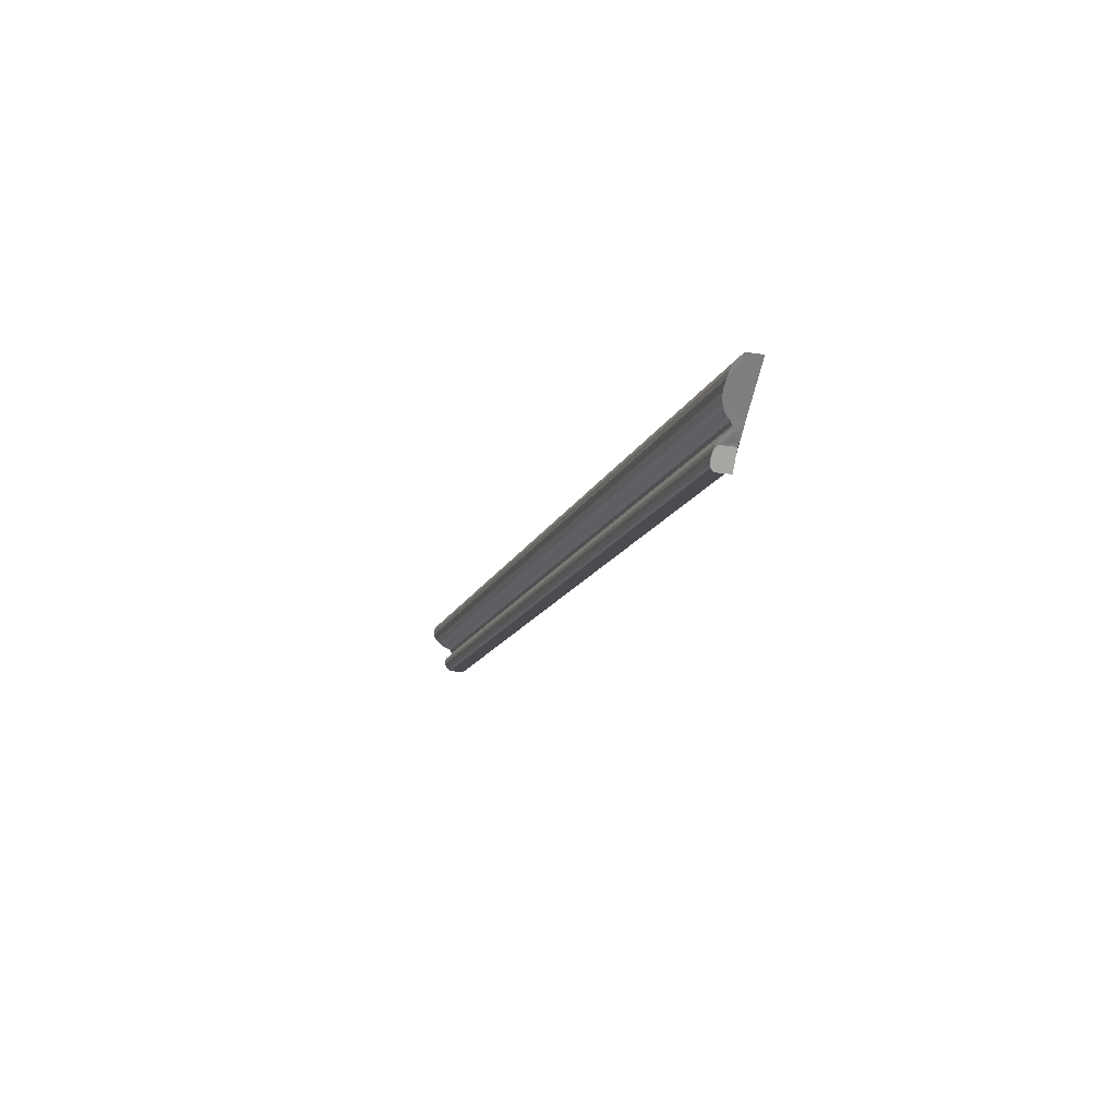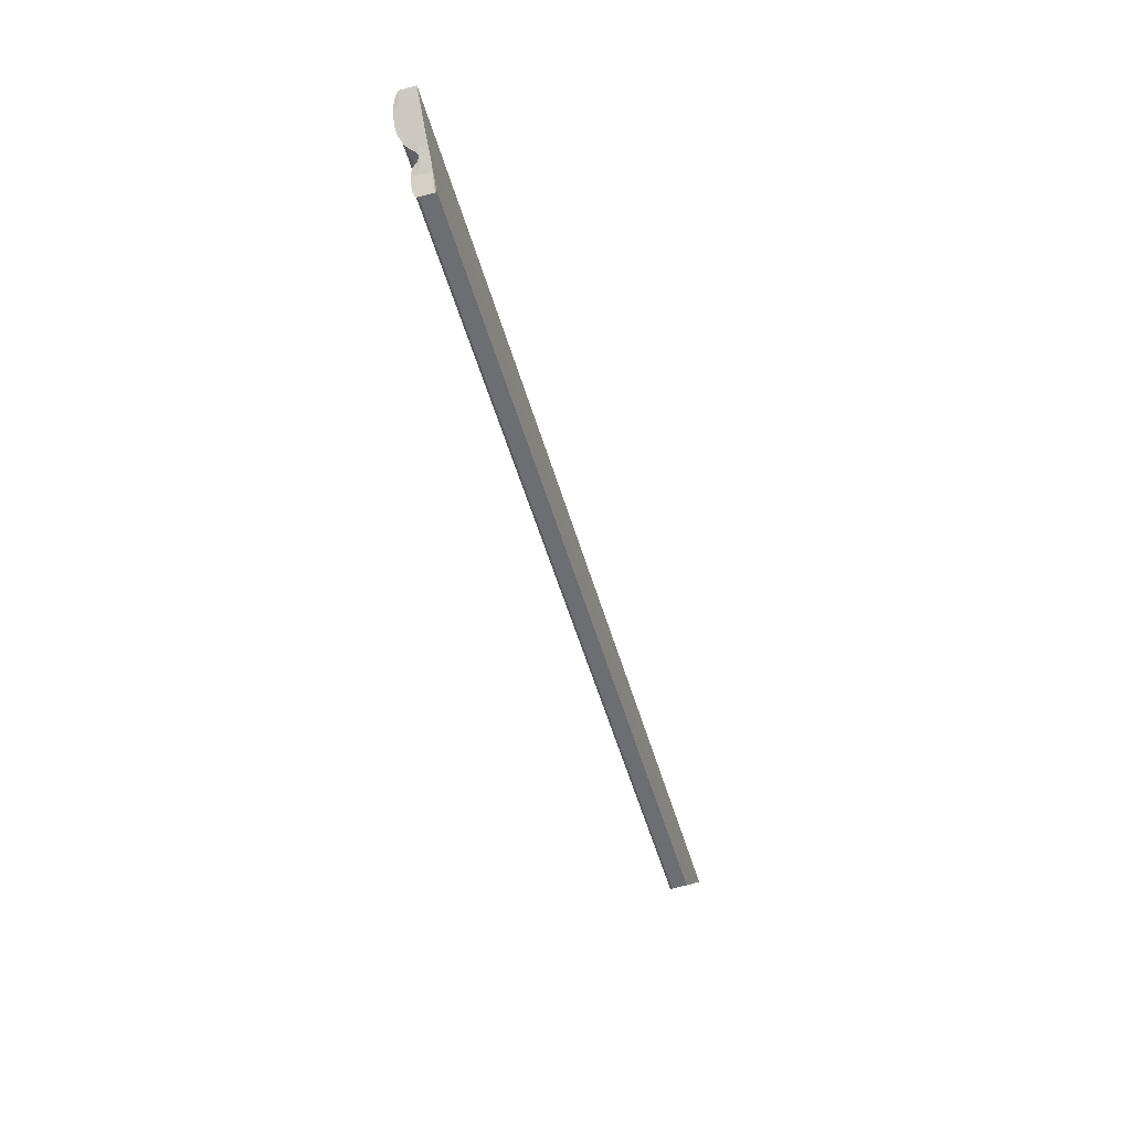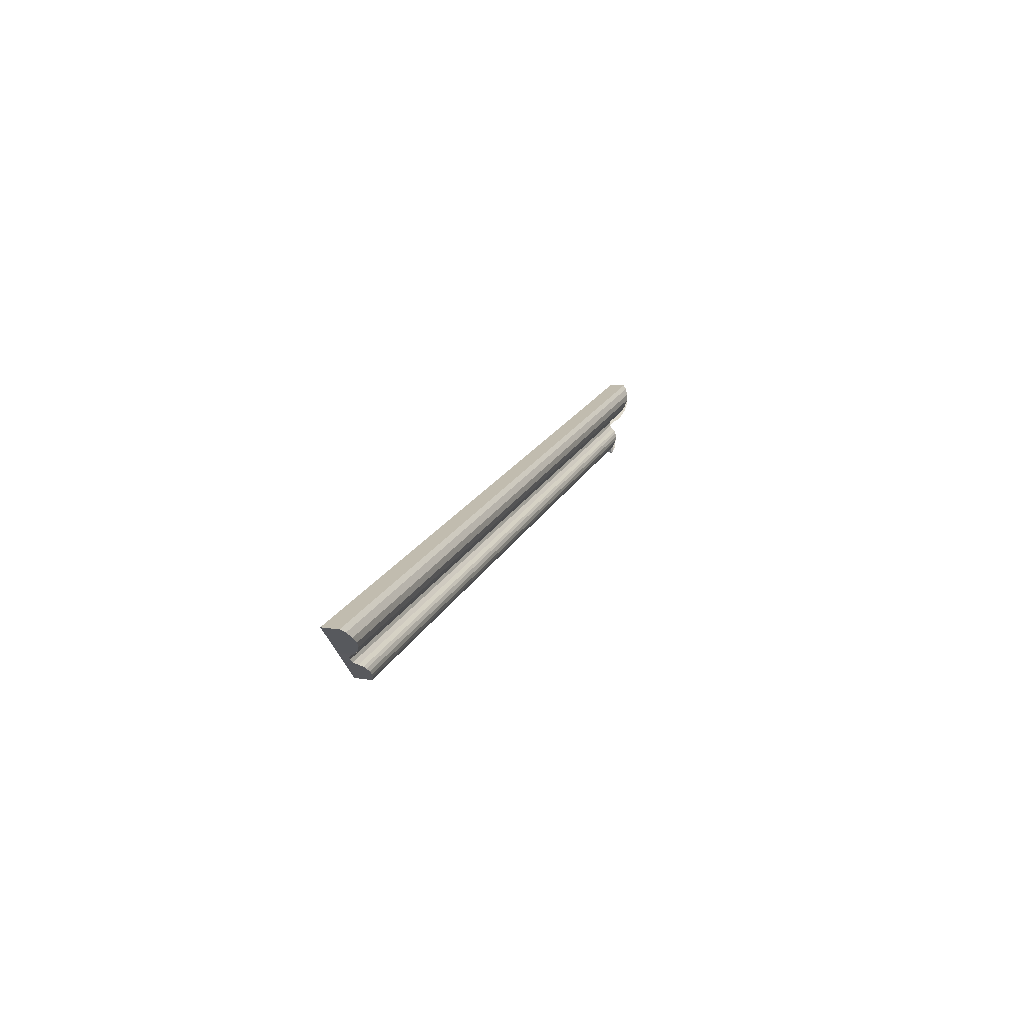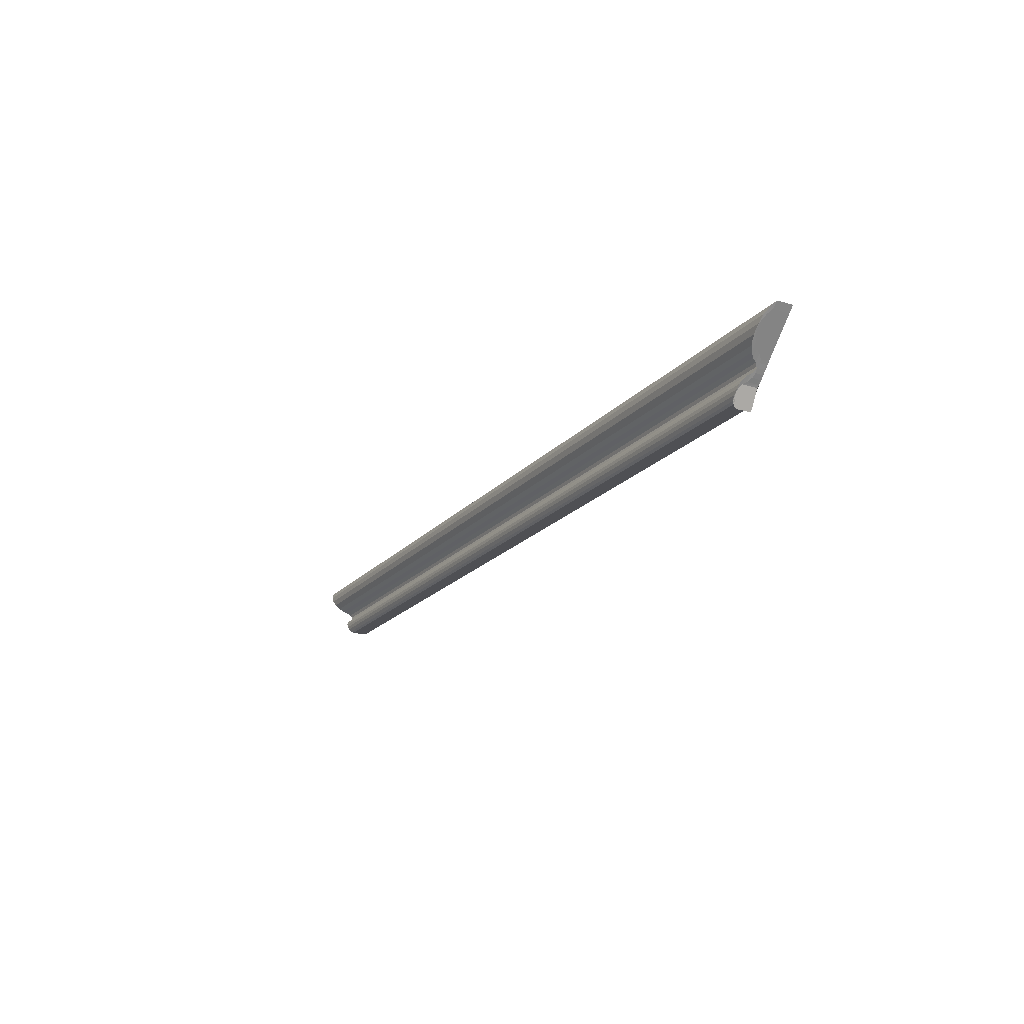
<metadata>
{"format":"obj","ext":"obj","renderer":"f3d","projection":"perspective","resolution":1024,"background":"white","views":[{"elev":-14.7,"azim":72.9,"up":"+Y"},{"elev":-54.3,"azim":106.4,"up":"+Y"},{"elev":16.3,"azim":-72.9,"up":"+Y"},{"elev":-19.3,"azim":62.2,"up":"+Y"}]}
</metadata>
<code>
o Cube
v -0.9807 0.8496 -2.79
v -0.9807 2.85 -2.79
v -0.9807 0.8496 -4.79
v -0.9807 2.85 -4.79
v 1.019 0.8496 -2.79
v 1.019 2.85 -2.79
v 1.019 0.8496 -4.79
v 1.019 2.85 -4.79
f 1 2 4 3
f 3 4 8 7
f 7 8 6 5
f 5 6 2 1
f 3 7 5 1
f 8 4 2 6
o FrameUpper_Circle.001
v -2.413 4.767 -19.49
v -2.393 4.747 -19.5
v -2.374 4.727 -19.5
v -2.449 4.807 -19.5
v -2.431 4.788 -19.5
v -2.36 4.715 -19.51
v -2.36 4.715 -19.6
v -2.461 4.82 -19.61
v -2.462 4.82 -19.51
v -2.511 4.869 -19.56
v -2.493 4.85 -19.55
v -2.474 4.832 -19.54
v -2.546 4.907 -19.54
v -2.53 4.888 -19.56
v -2.462 4.82 -19.51
v -2.559 4.921 -19.51
v -2.559 4.921 -19.51
v -2.493 4.85 -19.55
v -2.511 4.869 -19.56
v -2.474 4.832 -19.54
v -2.546 4.907 -19.54
v -2.53 4.888 -19.56
v -2.462 4.82 -19.51
v -2.559 4.921 -19.51
v -2.559 4.921 -19.51
v -2.49 4.85 -19.61
v -2.509 4.869 -19.61
v -2.473 4.832 -19.61
v -2.546 4.907 -19.61
v -2.527 4.888 -19.61
v -2.461 4.82 -19.61
v -2.559 4.921 -19.51
v -2.559 4.921 -19.61
v -2.644 5.011 -19.47
v -2.677 5.046 -19.48
v -2.71 5.08 -19.5
v -2.58 4.942 -19.5
v -2.612 4.976 -19.48
v -2.733 5.101 -19.52
v -2.733 5.101 -19.61
v -2.559 4.921 -19.61
v -2.559 4.921 -19.51
v 2.373 4.767 -19.49
v 2.354 4.747 -19.5
v 2.335 4.727 -19.5
v 2.408 4.807 -19.5
v 2.39 4.788 -19.5
v 2.32 4.715 -19.51
v 2.318 4.715 -19.6
v 2.417 4.82 -19.61
v 2.419 4.82 -19.51
v 2.468 4.869 -19.56
v 2.45 4.85 -19.55
v 2.431 4.832 -19.54
v 2.504 4.907 -19.54
v 2.487 4.888 -19.56
v 2.419 4.82 -19.51
v 2.518 4.921 -19.51
v 2.518 4.921 -19.51
v 2.504 4.907 -19.54
v 2.419 4.82 -19.51
v 2.518 4.921 -19.51
v 2.518 4.921 -19.51
v 2.446 4.85 -19.61
v 2.465 4.869 -19.61
v 2.429 4.832 -19.61
v 2.502 4.907 -19.61
v 2.484 4.888 -19.61
v 2.417 4.82 -19.61
v 2.518 4.921 -19.51
v 2.516 4.921 -19.61
v 2.604 5.011 -19.47
v 2.637 5.046 -19.48
v 2.67 5.08 -19.5
v 2.538 4.942 -19.5
v 2.571 4.976 -19.48
v 2.693 5.101 -19.52
v 2.691 5.101 -19.61
v 2.516 4.921 -19.61
v 2.518 4.921 -19.51
v 2.348 4.735 -19.49
v 2.334 4.715 -19.49
v 2.329 4.695 -19.5
v 2.378 4.775 -19.5
v 2.363 4.756 -19.49
v 2.33 4.683 -19.51
v 2.327 4.683 -19.6
v 2.386 4.788 -19.6
v 2.389 4.788 -19.51
v 2.438 4.837 -19.56
v 2.42 4.818 -19.55
v 2.401 4.8 -19.53
v 2.473 4.875 -19.53
v 2.456 4.857 -19.55
v 2.389 4.788 -19.51
v 2.487 4.89 -19.51
v 2.487 4.89 -19.51
v 2.42 4.818 -19.55
v 2.438 4.837 -19.56
v 2.401 4.8 -19.53
v 2.473 4.875 -19.53
v 2.456 4.857 -19.55
v 2.389 4.788 -19.51
v 2.487 4.89 -19.51
v 2.487 4.89 -19.51
v 2.415 4.818 -19.6
v 2.434 4.837 -19.6
v 2.398 4.8 -19.6
v 2.471 4.875 -19.6
v 2.453 4.857 -19.6
v 2.386 4.788 -19.6
v 2.487 4.89 -19.51
v 2.485 4.889 -19.6
v 2.574 4.979 -19.47
v 2.607 5.014 -19.47
v 2.64 5.048 -19.49
v 2.507 4.91 -19.49
v 2.541 4.944 -19.47
v 2.662 5.069 -19.51
v 2.66 5.069 -19.61
v 2.485 4.889 -19.6
v 2.487 4.89 -19.51
f 10 9 13 12 17 16 15 14 11
f 18 27 30 22
f 23 31 28 20
f 19 26 27 18
f 22 30 29 21
f 20 28 26 19
f 27 35 38 30
f 31 39 36 28
f 26 34 35 27
f 41 40 29 37
f 30 38 37 29
f 28 36 34 26
f 43 42 46 45 50 49 48 47 44
f 53 56 94 91
f 81 82 124 123
f 73 72 114 115
f 52 53 91 90
f 80 81 123 122
f 63 66 104 101
f 68 78 120 109
f 51 52 90 89
f 78 79 121 120
f 60 64 102 98
f 67 70 112 105
f 64 63 101 102
f 63 68 109 101
f 16 17 59 58
f 39 31 69 77
f 49 50 88 87
f 19 18 60 61
f 31 23 65 69
f 20 19 61 62
f 23 20 62 65
f 41 37 75 79
f 21 29 68 63
f 22 21 63 64
f 25 32 70 67
f 18 22 64 60
f 40 41 79 78
f 9 10 52 51
f 29 40 78 68
f 21 24 66 63
f 42 43 81 80
f 10 11 53 52
f 35 34 72 73
f 43 44 82 81
f 11 14 56 53
f 34 36 74 72
f 44 47 85 82
f 12 13 55 54
f 36 39 77 74
f 45 46 84 83
f 13 9 51 55
f 37 38 76 75
f 46 42 80 84
f 14 15 57 56
f 38 35 73 76
f 47 48 86 85
f 15 16 58 57
f 48 49 87 86
f 17 12 54 59
f 50 45 83 88
f 90 91 94 95 96 97 92 93 89
f 98 102 110 107
f 103 100 108 111
f 99 98 107 106
f 102 101 109 110
f 100 99 106 108
f 107 110 118 115
f 111 108 116 119
f 106 107 115 114
f 121 117 109 120
f 110 109 117 118
f 108 106 114 116
f 123 124 127 128 129 130 125 126 122
f 72 74 116 114
f 82 85 127 124
f 54 55 93 92
f 74 77 119 116
f 83 84 126 125
f 55 51 89 93
f 75 76 118 117
f 84 80 122 126
f 56 57 95 94
f 76 73 115 118
f 85 86 128 127
f 57 58 96 95
f 86 87 129 128
f 59 54 92 97
f 88 83 125 130
f 58 59 97 96
f 77 69 111 119
f 87 88 130 129
f 61 60 98 99
f 69 65 103 111
f 62 61 99 100
f 65 62 100 103
f 79 75 117 121
l 33 71
l 71 113

</code>
